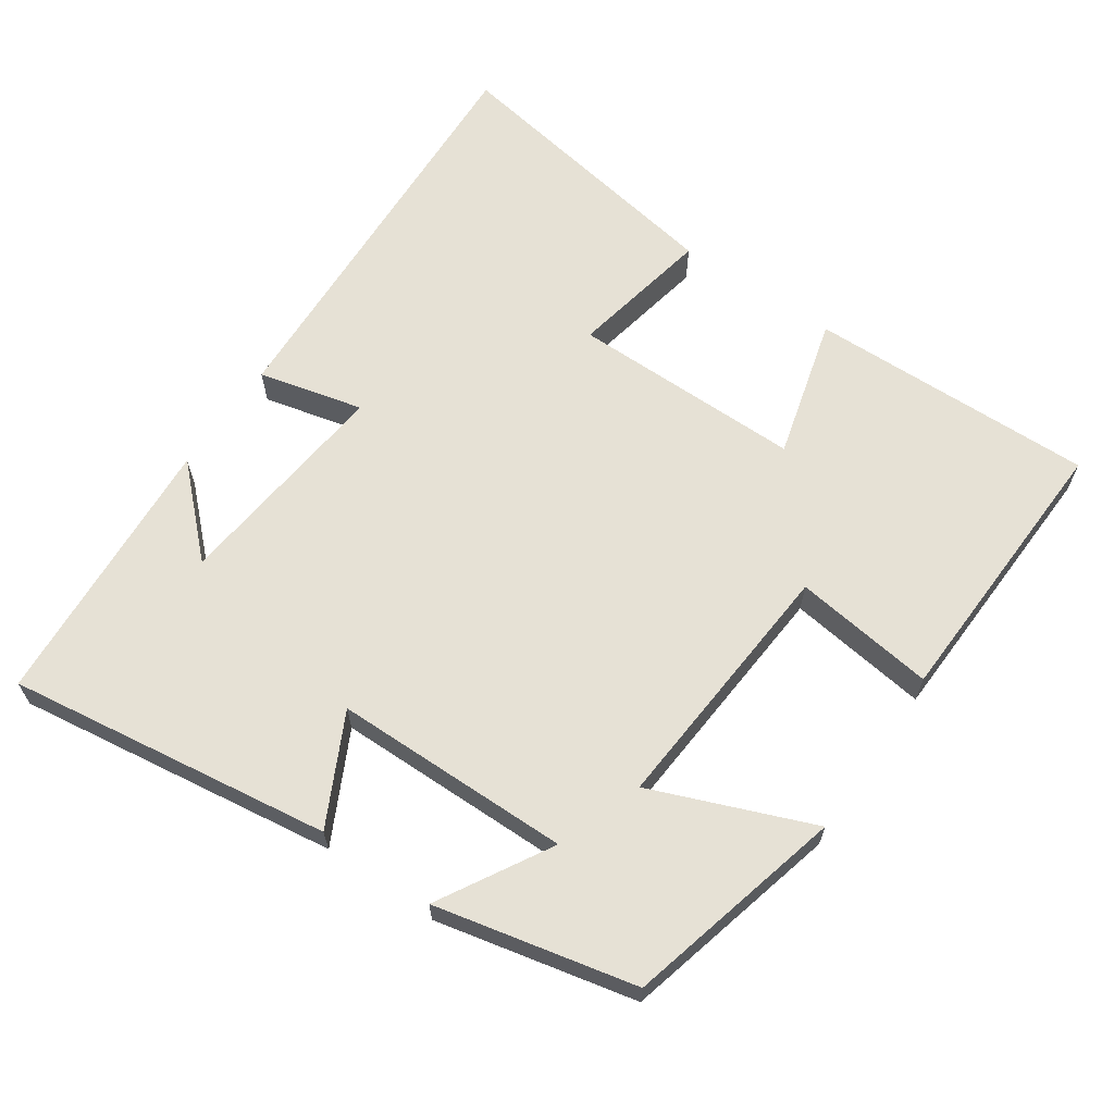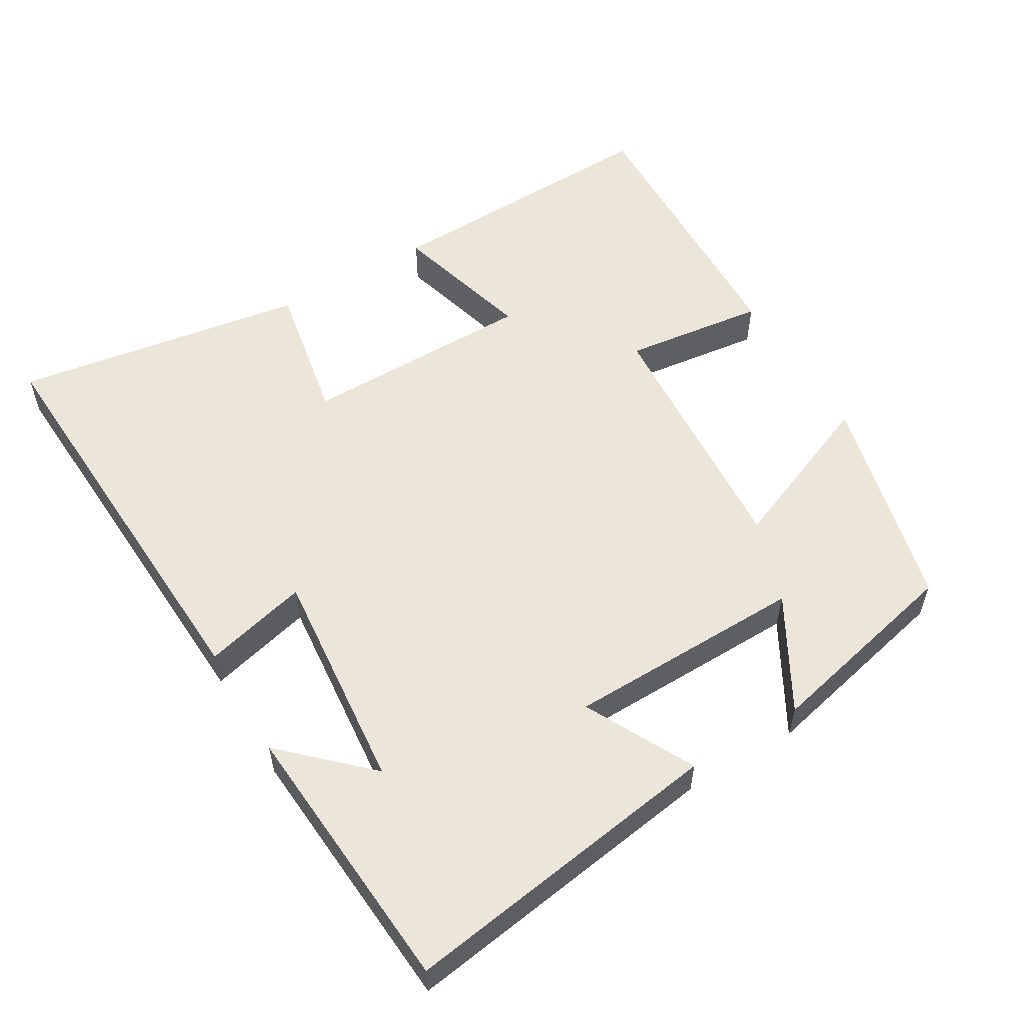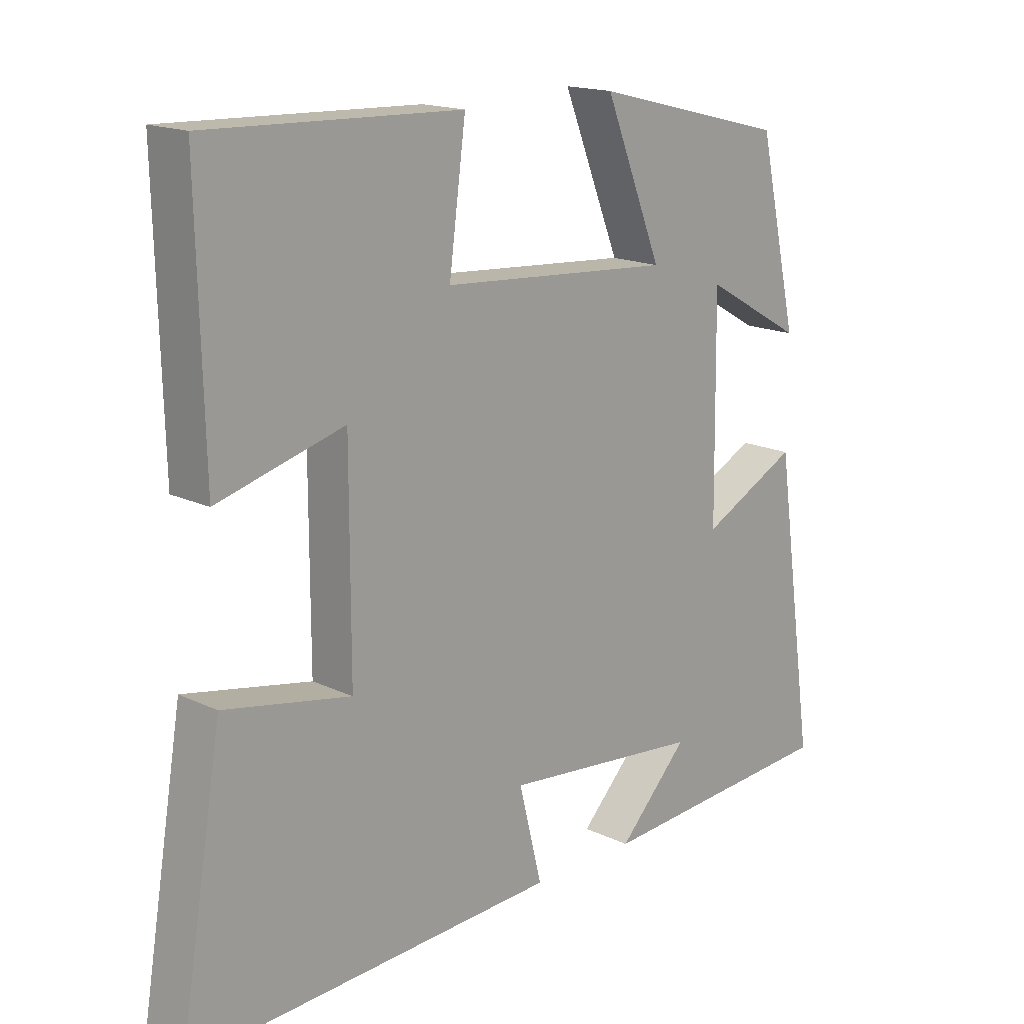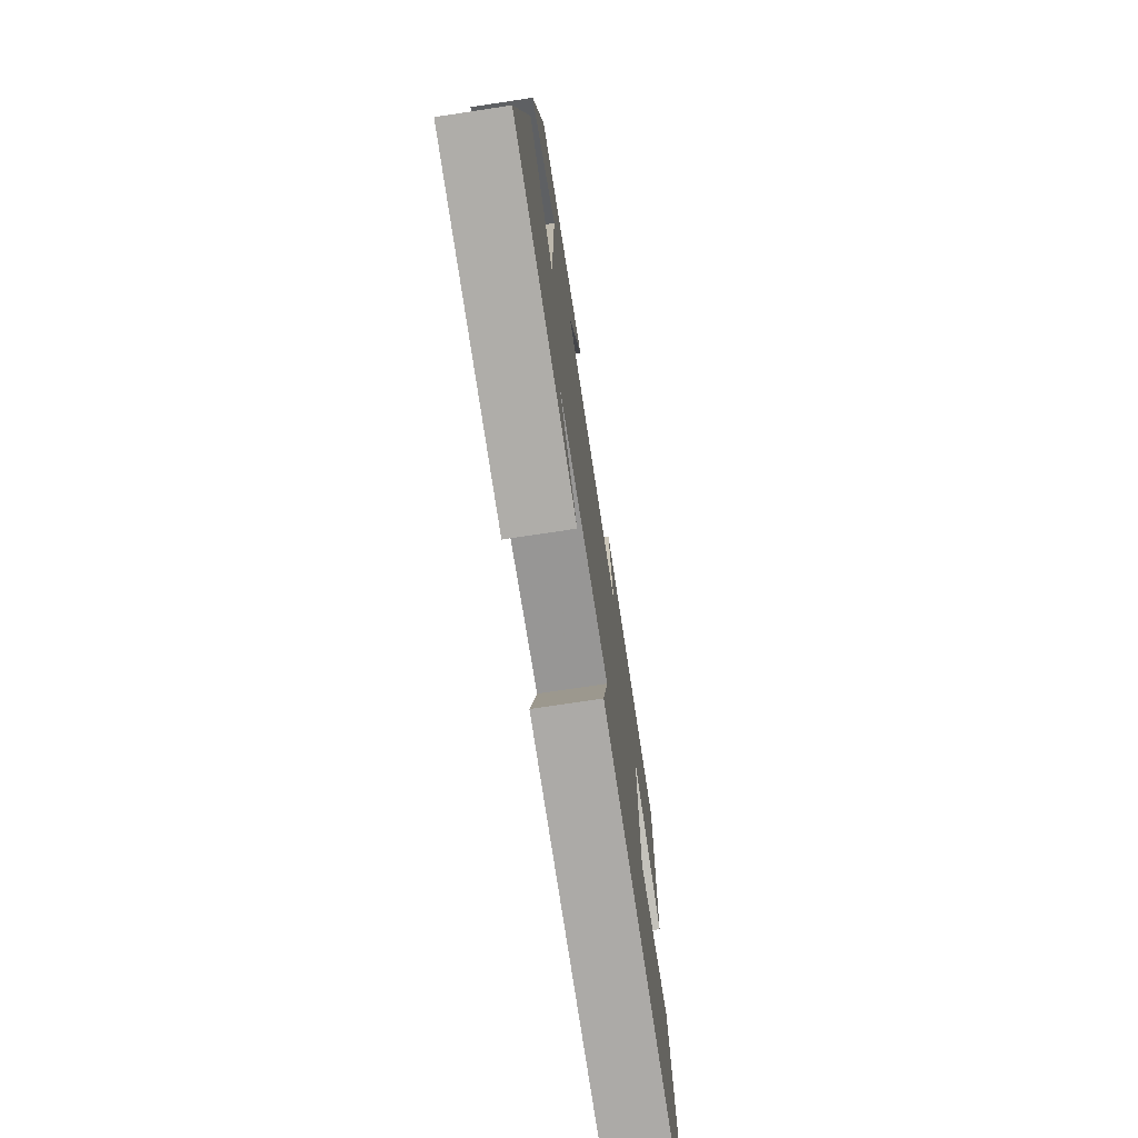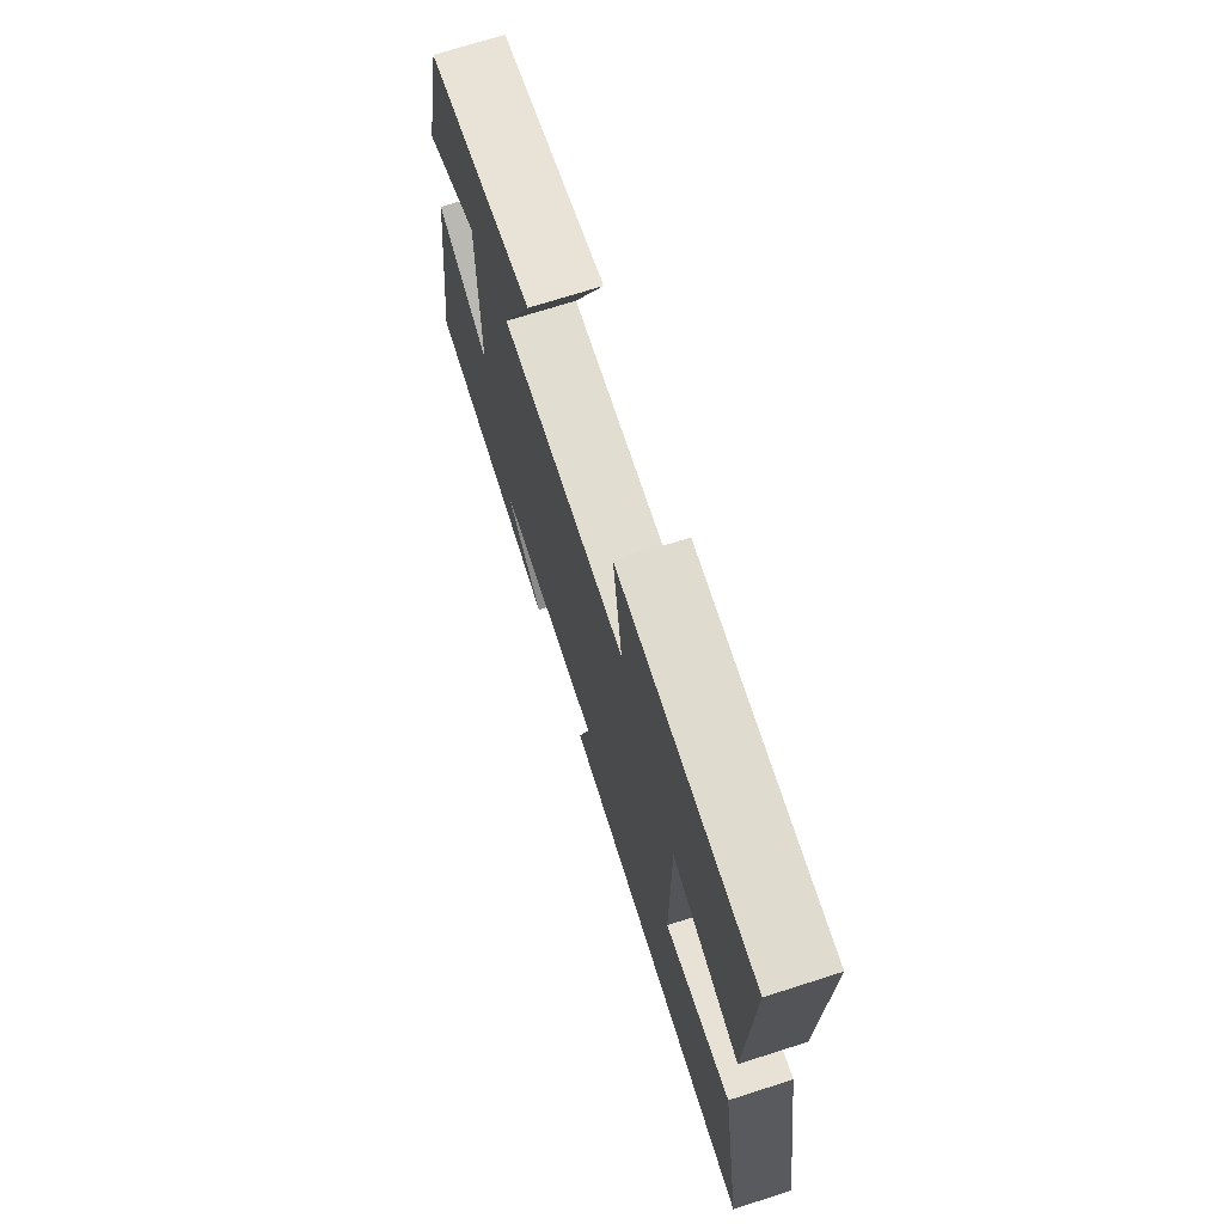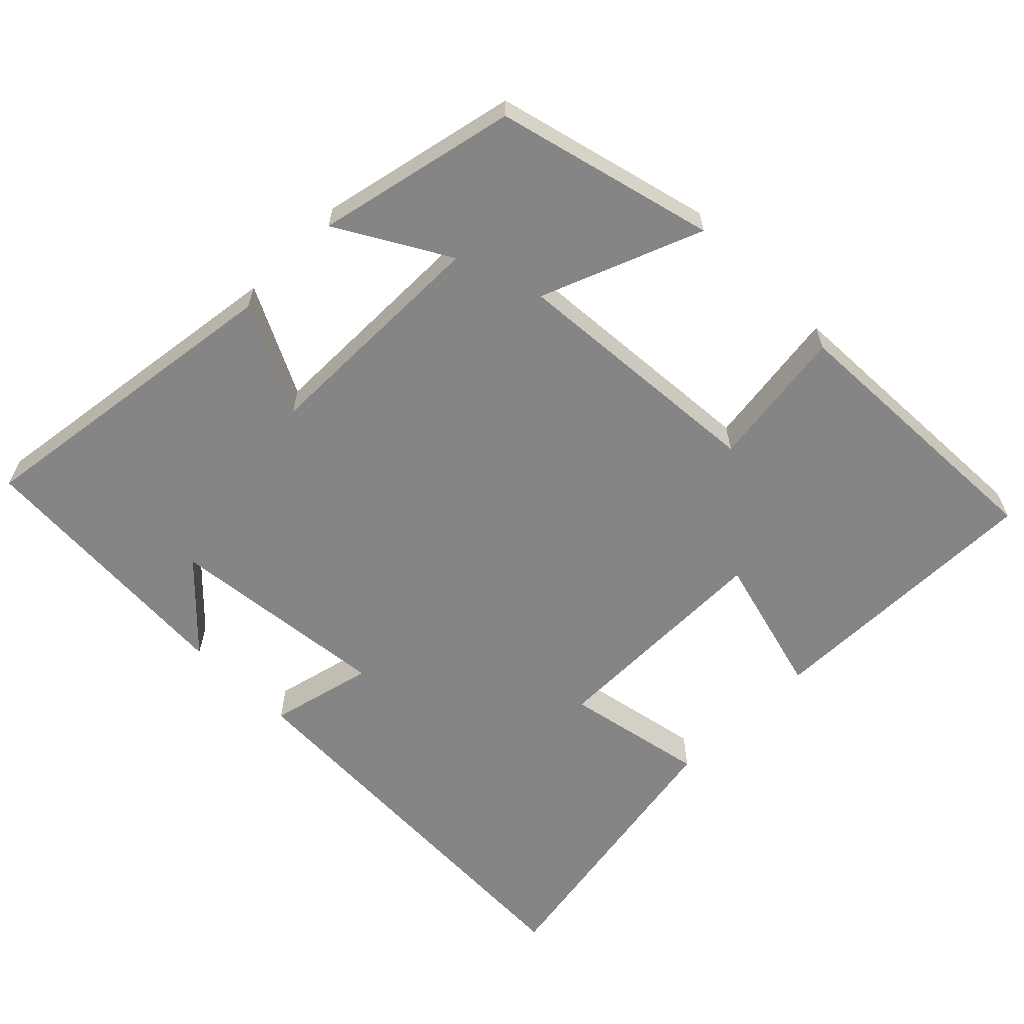
<metadata>
{"format":"obj","ext":"obj","renderer":"f3d","projection":"perspective","resolution":1024,"background":"white","views":[{"elev":64.3,"azim":-55.4,"up":"+Y"},{"elev":55.9,"azim":-121.0,"up":"+Y"},{"elev":16.6,"azim":134.1,"up":"+Z"},{"elev":-73.5,"azim":-81.4,"up":"+Z"},{"elev":72.1,"azim":72.3,"up":"+Z"},{"elev":-61.8,"azim":-44.7,"up":"+Y"}]}
</metadata>
<code>
v 0.51 0.07 0.514
v 0.5 0.07 0.113
v 0.302 0.07 0.167
v 0.302 0.07 -0.157
v 0.5 0.07 -0.119
v 0.568 0.07 -0.527
v -0.014 0.07 -0.5
v 0.022 0.07 -0.354
v -0.29 0.07 -0.386
v -0.18 0.07 -0.5
v -0.565 0.07 -0.474
v -0.5 0.07 -0.021
v -0.348 0.07 -0.098
v -0.344 0.07 0.234
v -0.5 0.07 0.145
v -0.437 0.07 0.424
v -0.132 0.07 0.5
v -0.222 0.07 0.276
v 0.14 0.07 0.302
v 0.114 0.07 0.5
v 0.51 0 0.514
v 0.5 0 0.113
v 0.302 0 0.167
v 0.302 0 -0.157
v 0.5 0 -0.119
v 0.568 0 -0.527
v -0.014 0 -0.5
v 0.022 0 -0.354
v -0.29 0 -0.386
v -0.18 0 -0.5
v -0.565 0 -0.474
v -0.5 0 -0.021
v -0.348 0 -0.098
v -0.344 0 0.234
v -0.5 0 0.145
v -0.437 0 0.424
v -0.132 0 0.5
v -0.222 0 0.276
v 0.14 0 0.302
v 0.114 0 0.5
f 19 20 1 2
f 16 17 18
f 14 15 16
f 14 16 18
f 13 14 18 19
f 11 12 13
f 9 10 11
f 9 11 13 19
f 5 6 7 8
f 4 5 8 9
f 3 4 9 19
f 2 3 19
f 22 21 40 39
f 38 37 36
f 36 35 34
f 38 36 34
f 39 38 34 33
f 33 32 31
f 31 30 29
f 39 33 31 29
f 28 27 26 25
f 29 28 25 24
f 39 29 24 23
f 39 23 22
f 1 21 22 2
f 2 22 23 3
f 3 23 24 4
f 4 24 25 5
f 5 25 26 6
f 6 26 27 7
f 7 27 28 8
f 8 28 29 9
f 9 29 30 10
f 10 30 31 11
f 11 31 32 12
f 12 32 33 13
f 13 33 34 14
f 14 34 35 15
f 15 35 36 16
f 16 36 37 17
f 17 37 38 18
f 18 38 39 19
f 19 39 40 20
f 20 40 21 1

</code>
